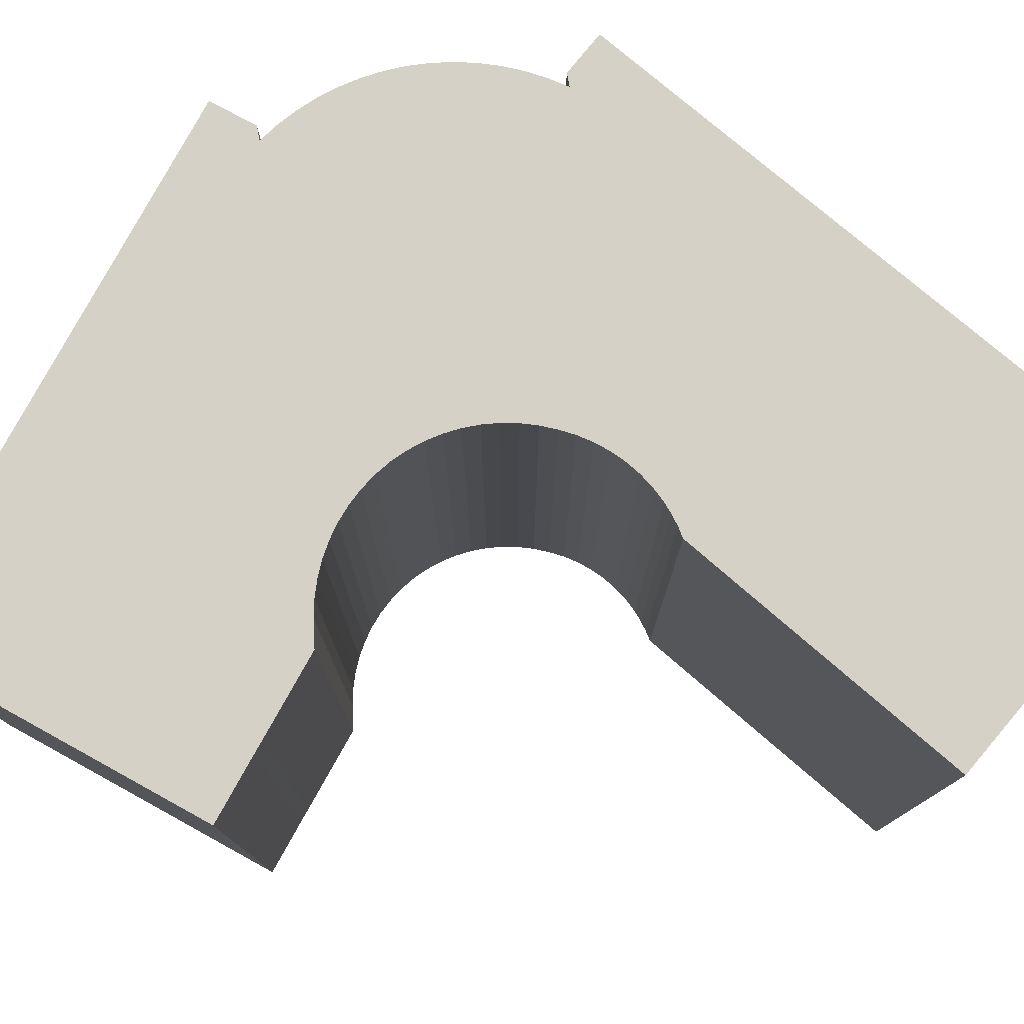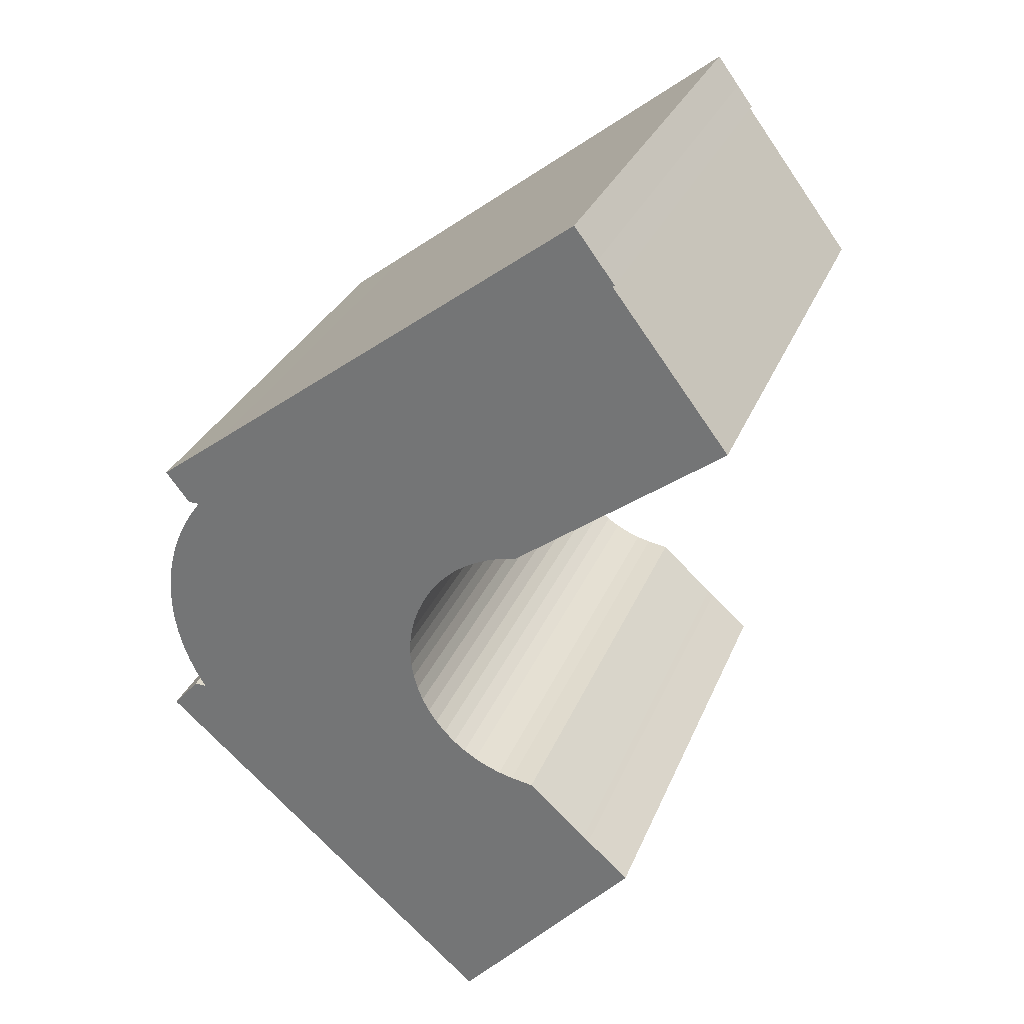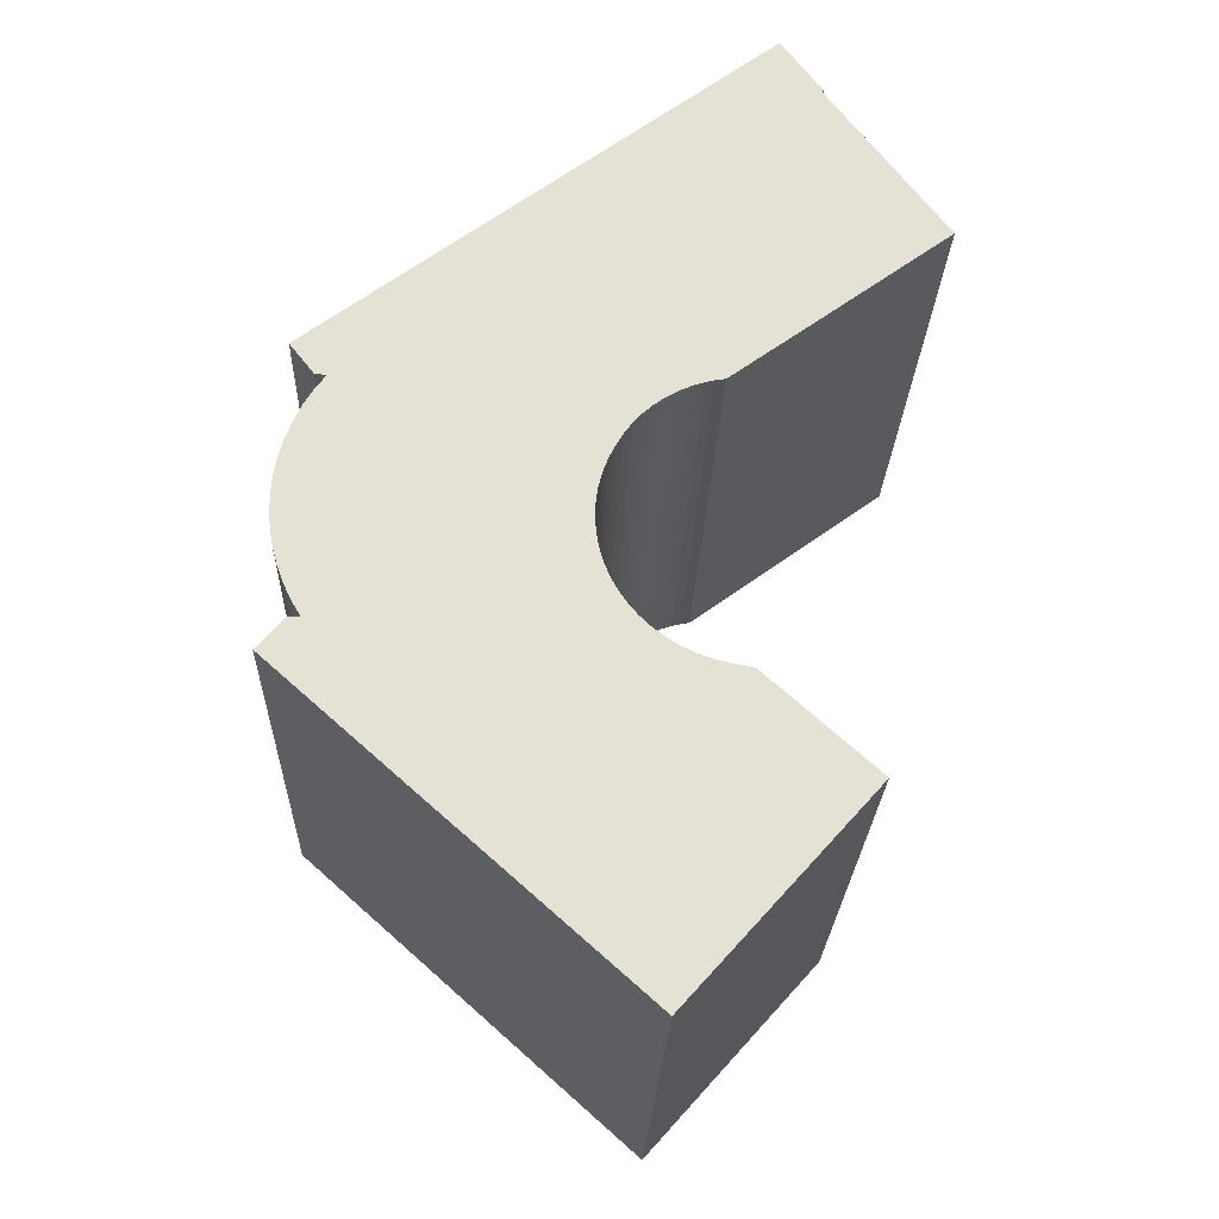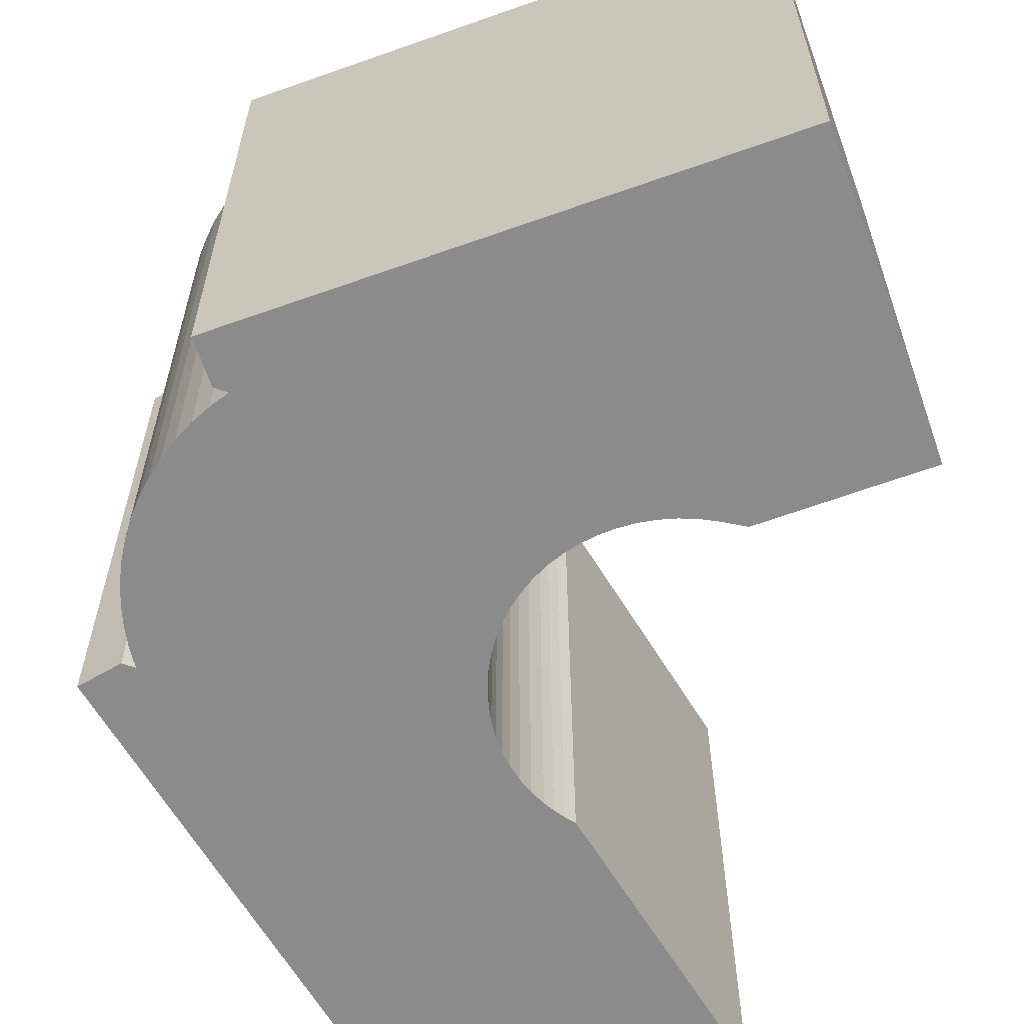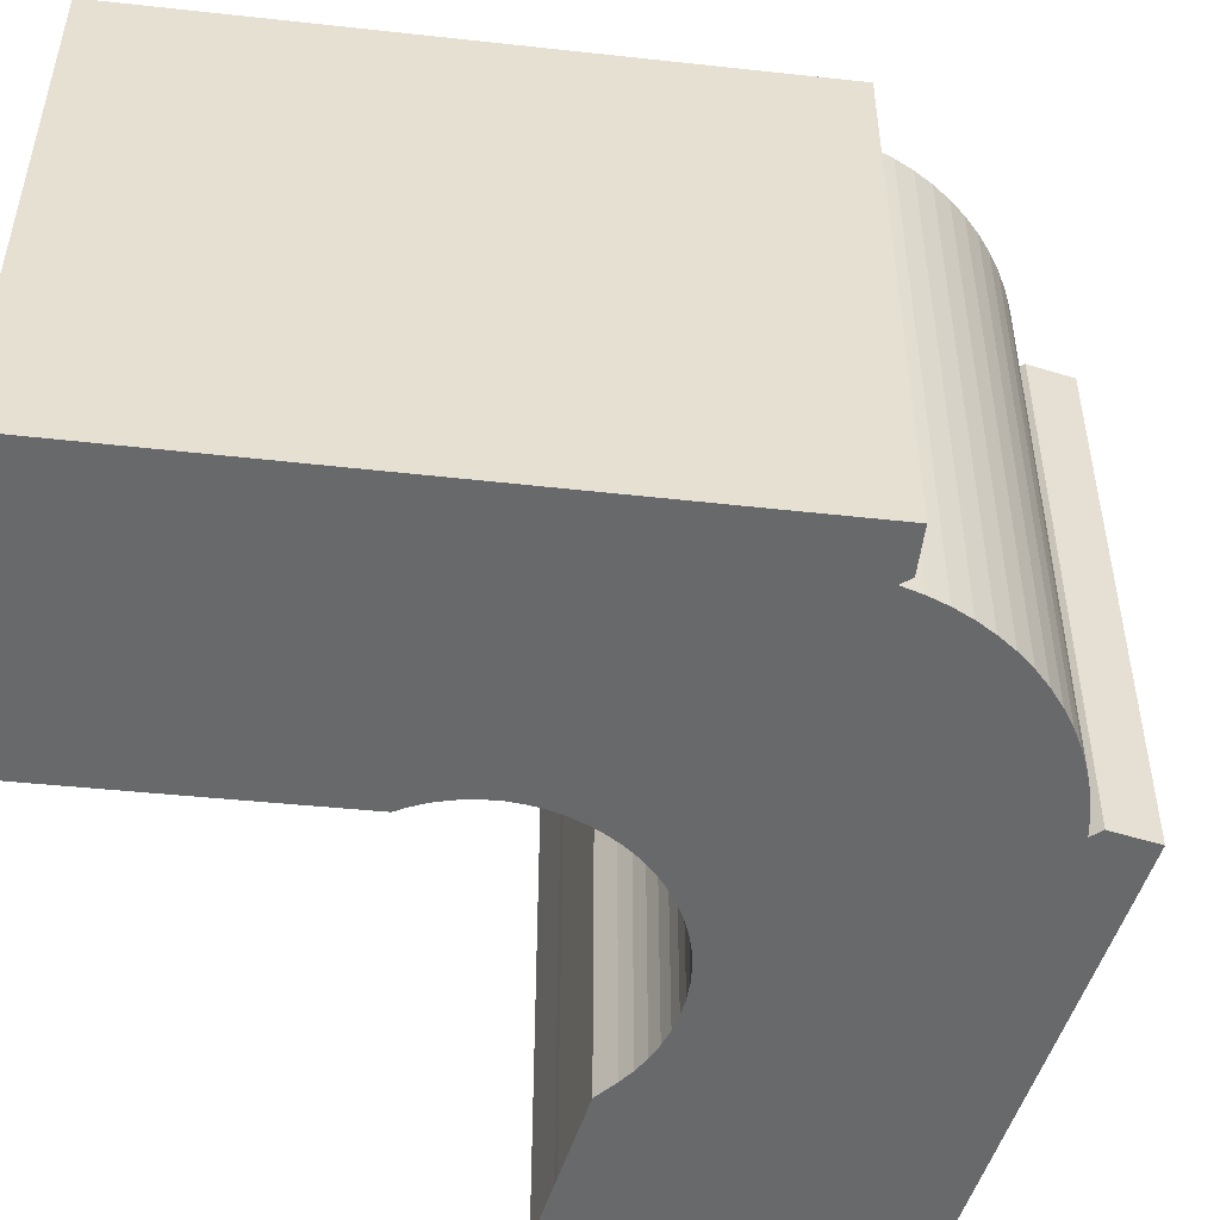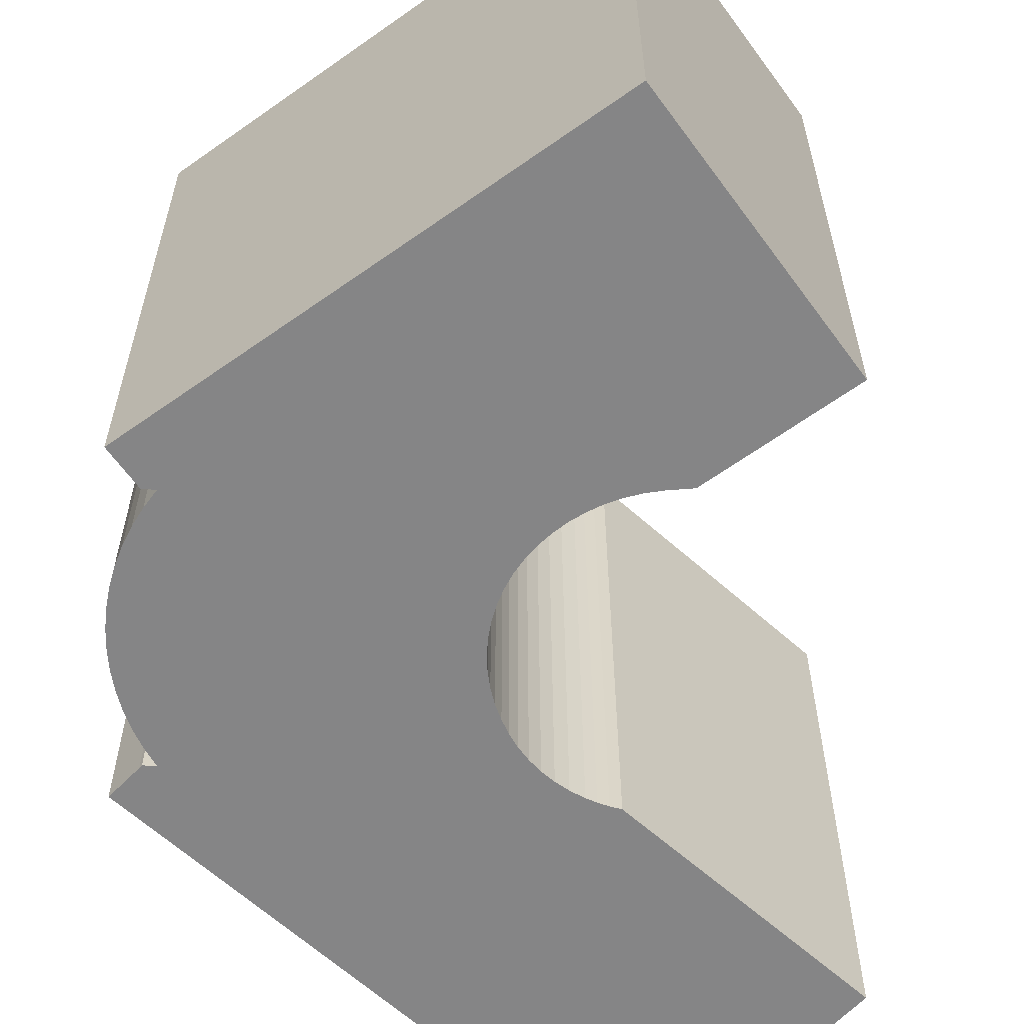
<metadata>
{"format":"obj","ext":"obj","renderer":"f3d","projection":"perspective","resolution":1024,"background":"white","views":[{"elev":79.4,"azim":-102.9,"up":"+Y"},{"elev":29.9,"azim":-160.6,"up":"+Z"},{"elev":-24.6,"azim":178.1,"up":"+Z"},{"elev":-63.9,"azim":158.0,"up":"+Y"},{"elev":-52.6,"azim":30.4,"up":"+Y"},{"elev":-61.9,"azim":174.1,"up":"+Y"}]}
</metadata>
<code>
v  27.74 5.136e-16 -8.388
v  27.24 25.36 -7.688
v  27.24 4.707e-16 -7.687
v  27.74 25.36 -8.389
v  28.18 5.591e-16 -9.13
v  28.18 25.36 -9.131
v  28.56 6.068e-16 -9.909
v  28.56 25.36 -9.91
v  28.86 6.563e-16 -10.72
v  28.86 25.36 -10.72
v  29.09 7.074e-16 -11.55
v  29.09 25.36 -11.55
v  29.24 7.594e-16 -12.4
v  29.25 25.36 -12.4
v  29.32 8.121e-16 -13.26
v  29.32 25.36 -13.26
v  29.32 8.65e-16 -14.13
v  29.33 25.36 -14.13
v  29.25 9.177e-16 -14.99
v  29.25 25.36 -14.99
v  29.1 9.698e-16 -15.84
v  29.1 25.36 -15.84
v  28.87 1.021e-15 -16.67
v  28.87 25.36 -16.67
v  28.57 1.07e-15 -17.48
v  28.57 25.36 -17.48
v  28.2 1.118e-15 -18.26
v  28.2 25.36 -18.26
v  27.76 1.164e-15 -19.01
v  27.76 25.36 -19.01
v  28.34 1.163e-15 -18.99
v  28.34 25.36 -18.99
v  28.43 1.17e-15 -19.1
v  28.43 25.36 -19.1
v  29.63 1.253e-15 -20.47
v  29.63 25.36 -20.47
v  15.97 2e-15 -32.66
v  15.97 25.36 -32.66
v  12.85 2.171e-15 -35.45
v  12.86 25.36 -35.45
v  11.56 25.36 -34
v  11.56 2.082e-15 -34
v  5.327 25.36 -27.03
v  5.326 1.655e-15 -27.03
v  4.103 25.36 -25.66
v  4.102 1.571e-15 -25.66
v  6.154 25.36 -23.82
v  6.154 1.458e-15 -23.82
v  6.429 25.36 -23.56
v  6.429 1.443e-15 -23.56
v  7.196 25.36 -22.87
v  7.196 1.4e-15 -22.87
v  9.29 25.36 -20.98
v  9.29 1.285e-15 -20.98
v  10.36 1.272e-15 -20.78
v  10.36 25.36 -20.78
v  11.05 1.261e-15 -20.6
v  11.05 25.36 -20.6
v  11.71 1.246e-15 -20.35
v  11.71 25.36 -20.35
v  12.35 1.227e-15 -20.04
v  12.35 25.36 -20.04
v  12.96 1.204e-15 -19.66
v  12.96 25.36 -19.66
v  13.52 25.36 -19.22
v  13.52 1.177e-15 -19.22
v  14.03 25.36 -18.73
v  14.02 1.147e-15 -18.73
v  14.48 25.36 -18.19
v  14.48 1.113e-15 -18.18
v  14.88 25.36 -17.6
v  14.88 1.078e-15 -17.6
v  15.21 25.36 -16.98
v  15.21 1.039e-15 -16.98
v  15.48 25.36 -16.32
v  15.48 9.992e-16 -16.32
v  15.67 25.36 -15.64
v  15.67 9.575e-16 -15.64
v  15.79 25.36 -14.96
v  15.78 9.158e-16 -14.96
v  15.83 25.36 -14.27
v  15.83 8.736e-16 -14.27
v  15.81 25.36 -13.58
v  15.81 8.314e-16 -13.58
v  15.71 25.36 -12.89
v  15.71 7.895e-16 -12.89
v  15.55 25.36 -12.22
v  15.55 7.484e-16 -12.22
v  15.32 25.36 -11.57
v  15.32 7.086e-16 -11.57
v  15.02 25.36 -10.95
v  15.02 6.705e-16 -10.95
v  14.69 25.36 -10.37
v  14.69 6.35e-16 -10.37
v  14.3 25.36 -9.831
v  14.3 6.019e-16 -9.83
v  13.86 25.36 -9.335
v  13.85 5.716e-16 -9.335
v  13.36 25.36 -8.89
v  13.36 5.443e-16 -8.889
v  12.82 25.36 -8.501
v  12.82 5.205e-16 -8.5
v  12.24 25.36 -8.171
v  12.24 5.003e-16 -8.17
v  11.63 25.36 -7.905
v  11.63 4.84e-16 -7.904
v  11.17 25.36 -7.755
v  11.17 4.748e-16 -7.754
v  10.71 25.36 -7.64
v  10.71 4.678e-16 -7.639
v  10.23 25.36 -7.562
v  10.23 4.63e-16 -7.561
v  8.754 25.36 -6.47
v  8.753 3.961e-16 -6.469
v  5.438 25.36 -4.024
v  5.437 2.463e-16 -4.023
v  0.0005399 25.36 -0.0008027
v  0 0 0
v  5.632 25.36 7.462
v  5.632 -4.57e-16 7.463
v  5.527 25.36 7.537
v  5.527 -4.616e-16 7.538
v  6.347 25.36 8.623
v  6.346 -5.28e-16 8.624
v  7.458 25.36 10.11
v  7.458 -6.194e-16 10.11
v  9.73 -5.136e-16 8.388
v  9.731 25.36 8.387
v  25.94 2.396e-16 -3.912
v  25.94 25.36 -3.913
v  28.94 3.781e-16 -6.175
v  28.94 25.36 -6.176
v  27.87 4.62e-16 -7.545
v  27.87 25.36 -7.546
v  27.78 4.695e-16 -7.667
v  27.79 25.36 -7.668
g defaultobject
f 1 2 3
f 2 1 4
f 5 4 1
f 4 5 6
f 7 6 5
f 6 7 8
f 9 8 7
f 8 9 10
f 11 10 9
f 10 11 12
f 13 12 11
f 12 13 14
f 15 14 13
f 14 15 16
f 17 16 15
f 16 17 18
f 19 18 17
f 18 19 20
f 21 20 19
f 20 21 22
f 23 22 21
f 22 23 24
f 25 24 23
f 24 25 26
f 27 26 25
f 26 27 28
f 29 28 27
f 28 29 30
f 31 30 29
f 30 31 32
f 33 32 31
f 32 33 34
f 35 34 33
f 34 35 36
f 37 36 35
f 36 37 38
f 39 38 37
f 38 39 40
f 41 39 42
f 39 41 40
f 43 42 44
f 42 43 41
f 45 44 46
f 44 45 43
f 47 46 48
f 46 47 45
f 49 48 50
f 48 49 47
f 51 50 52
f 50 51 49
f 53 52 54
f 52 53 51
f 55 53 54
f 53 55 56
f 57 56 55
f 56 57 58
f 59 58 57
f 58 59 60
f 61 60 59
f 60 61 62
f 63 62 61
f 62 63 64
f 65 63 66
f 63 65 64
f 67 66 68
f 66 67 65
f 69 68 70
f 68 69 67
f 71 70 72
f 70 71 69
f 73 72 74
f 72 73 71
f 75 74 76
f 74 75 73
f 77 76 78
f 76 77 75
f 79 78 80
f 78 79 77
f 81 80 82
f 80 81 79
f 83 82 84
f 82 83 81
f 85 84 86
f 84 85 83
f 87 86 88
f 86 87 85
f 89 88 90
f 88 89 87
f 91 90 92
f 90 91 89
f 93 92 94
f 92 93 91
f 95 94 96
f 94 95 93
f 97 96 98
f 96 97 95
f 99 98 100
f 98 99 97
f 101 100 102
f 100 101 99
f 103 102 104
f 102 103 101
f 105 104 106
f 104 105 103
f 107 106 108
f 106 107 105
f 109 108 110
f 108 109 107
f 111 110 112
f 110 111 109
f 113 112 114
f 112 113 111
f 115 114 116
f 114 115 113
f 117 116 118
f 116 117 115
f 119 118 120
f 118 119 117
f 121 120 122
f 120 121 119
f 123 122 124
f 122 123 121
f 125 124 126
f 124 125 123
f 127 125 126
f 125 127 128
f 129 128 127
f 128 129 130
f 131 130 129
f 130 131 132
f 133 132 131
f 132 133 134
f 135 134 133
f 134 135 136
f 2 135 3
f 135 2 136
f 134 2 132
f 2 134 136
f 128 123 125
f 123 128 121
f 121 128 119
f 119 128 117
f 117 128 130
f 117 130 115
f 115 130 113
f 113 130 111
f 111 130 109
f 109 130 107
f 107 130 105
f 105 130 103
f 103 130 101
f 101 130 99
f 99 130 97
f 97 130 95
f 95 130 93
f 93 130 91
f 91 130 89
f 89 130 87
f 87 130 132
f 87 132 85
f 85 132 83
f 83 132 81
f 81 132 79
f 79 132 77
f 77 132 75
f 75 132 73
f 73 132 71
f 71 132 2
f 71 2 4
f 71 4 69
f 69 4 67
f 67 4 65
f 56 51 53
f 51 56 49
f 49 56 47
f 47 56 45
f 45 56 43
f 43 56 58
f 43 58 60
f 43 60 62
f 43 62 64
f 43 64 65
f 43 65 4
f 43 4 6
f 43 6 41
f 41 6 8
f 41 8 10
f 41 10 12
f 41 12 14
f 41 14 16
f 41 16 18
f 41 18 20
f 41 20 22
f 41 22 24
f 41 24 26
f 41 26 28
f 41 28 30
f 41 30 32
f 41 32 34
f 41 34 36
f 41 36 38
f 41 38 40
f 52 55 54
f 55 52 57
f 57 52 19
f 19 52 21
f 21 52 50
f 21 50 23
f 23 50 48
f 23 48 46
f 23 46 25
f 25 46 27
f 27 46 44
f 27 44 29
f 29 44 31
f 31 44 33
f 33 44 35
f 35 44 42
f 35 42 37
f 37 42 39
f 88 3 90
f 3 88 1
f 1 88 86
f 1 86 5
f 5 86 84
f 5 84 7
f 7 84 82
f 7 82 9
f 9 82 80
f 9 80 78
f 9 78 11
f 11 78 76
f 11 76 13
f 13 76 74
f 13 74 72
f 13 72 15
f 15 72 70
f 15 70 68
f 15 68 17
f 17 68 66
f 17 66 63
f 17 63 19
f 19 63 61
f 19 61 59
f 19 59 57
f 124 127 126
f 127 124 122
f 127 122 120
f 127 120 118
f 127 118 129
f 129 118 116
f 129 116 114
f 129 114 112
f 129 112 110
f 129 110 108
f 129 108 106
f 129 106 104
f 129 104 102
f 129 102 131
f 131 102 100
f 131 100 98
f 131 98 96
f 131 96 94
f 131 94 92
f 131 92 3
f 131 3 133
f 3 92 90
f 133 3 135

</code>
